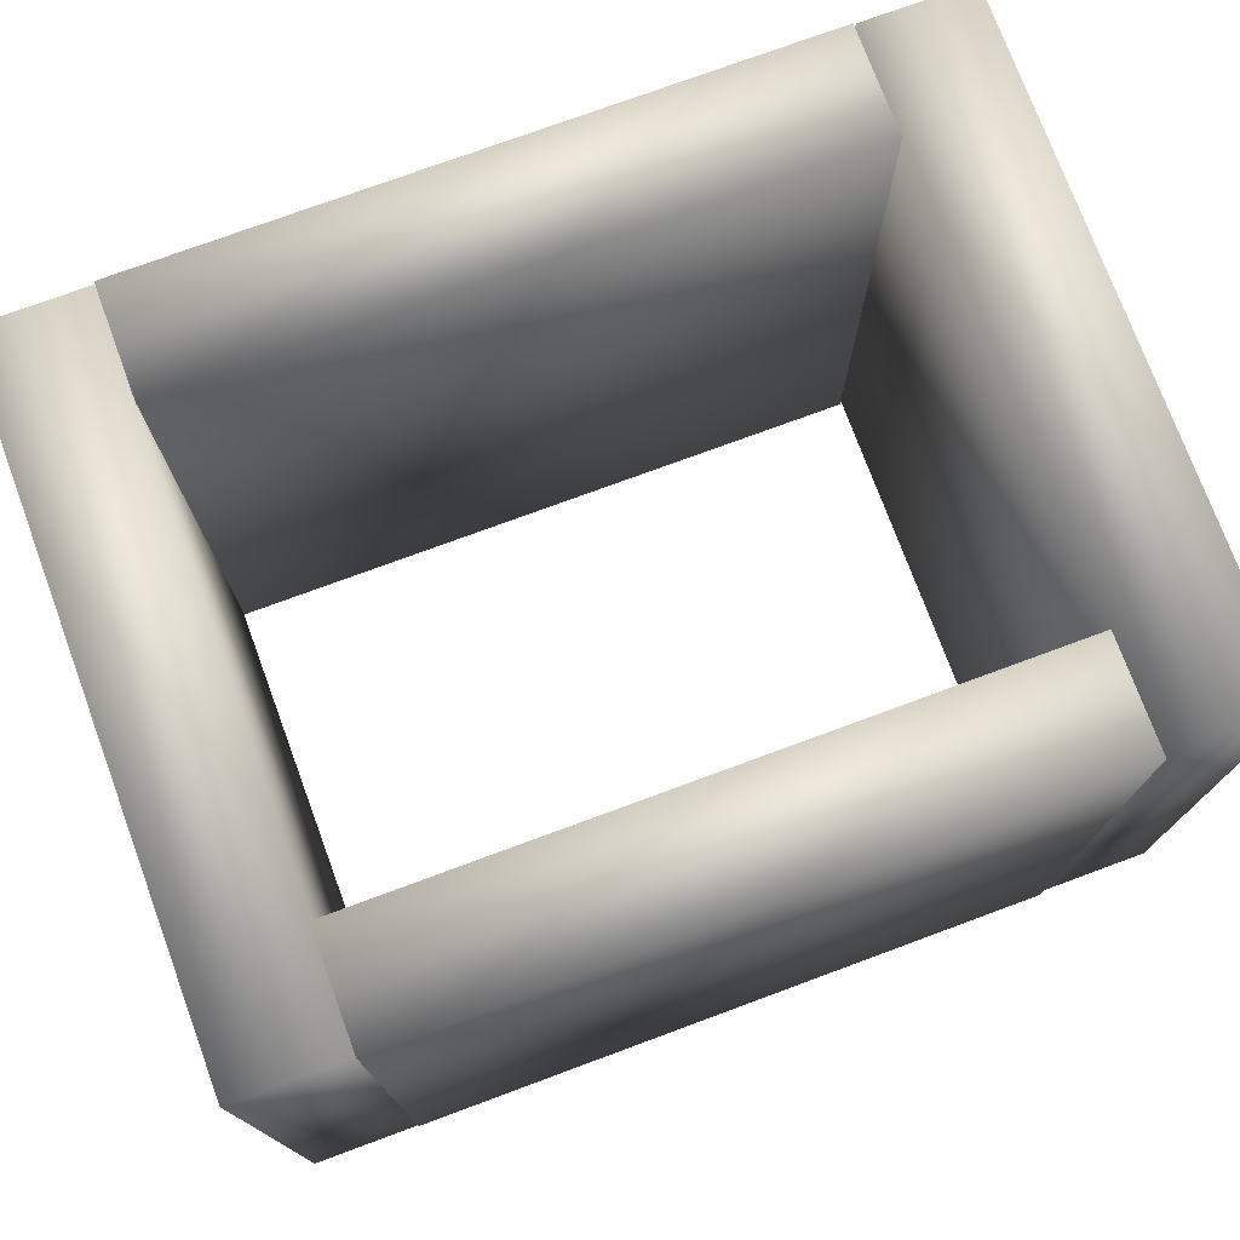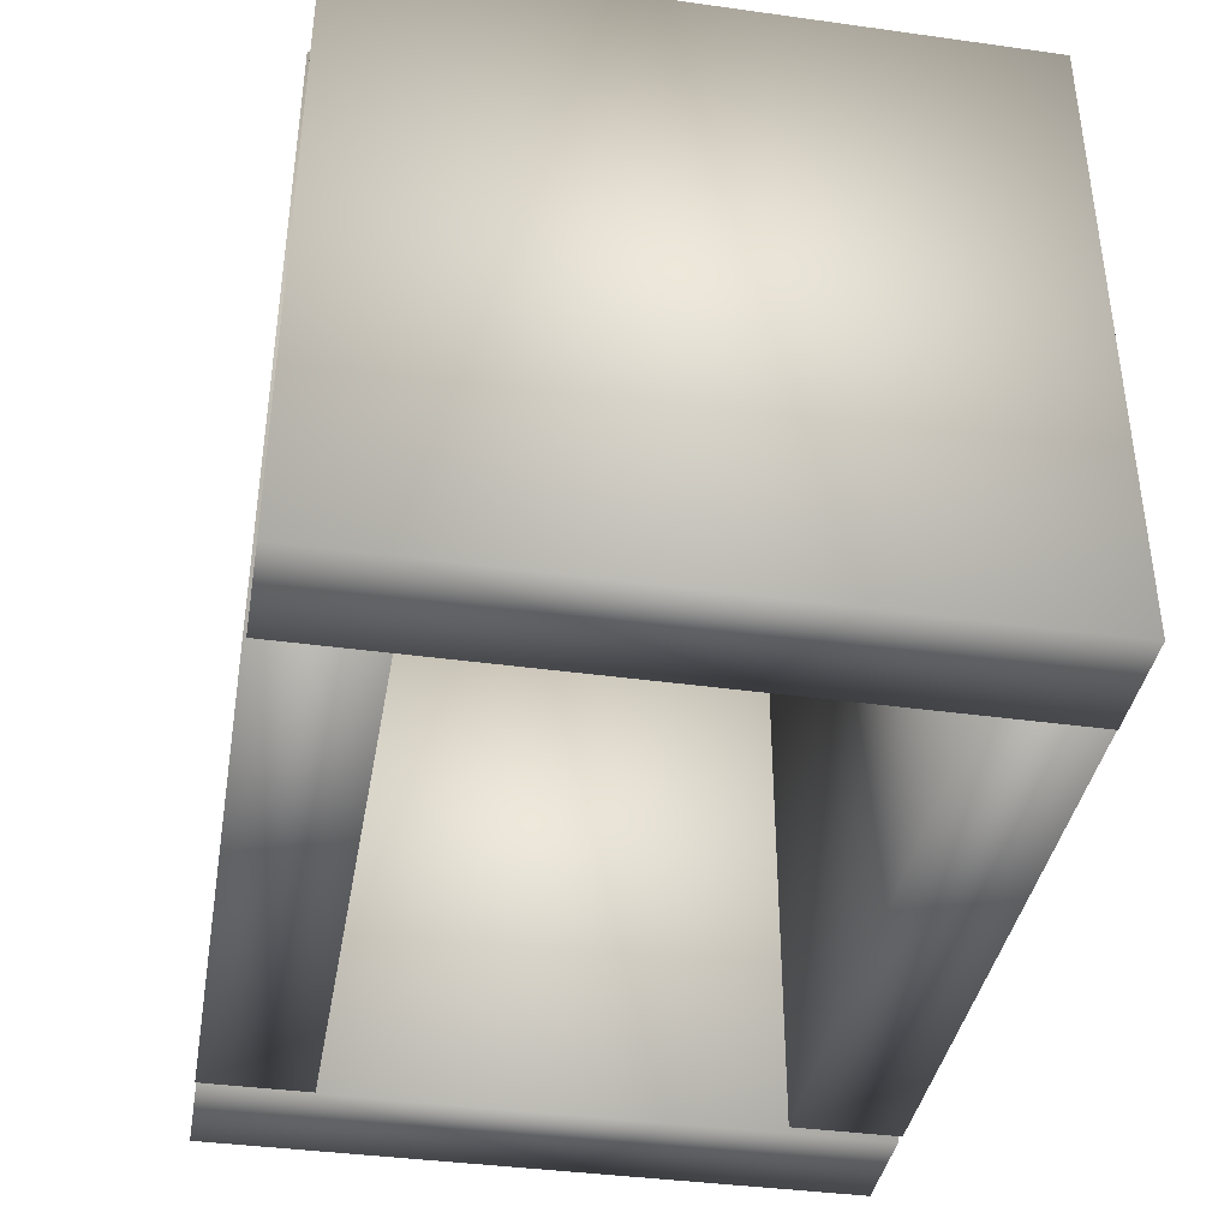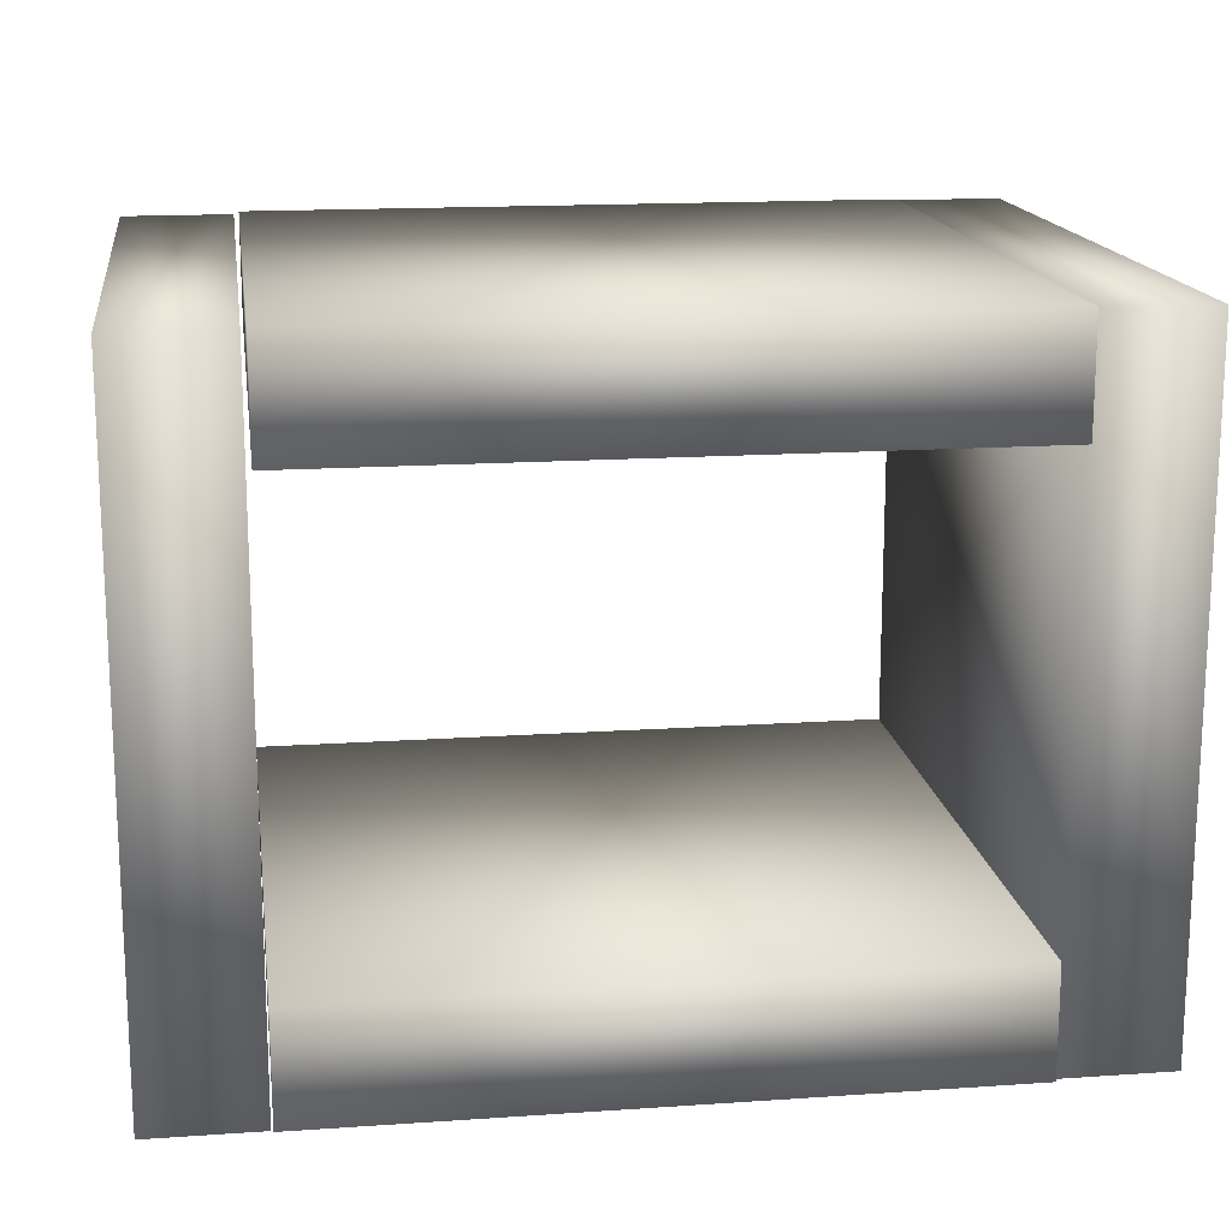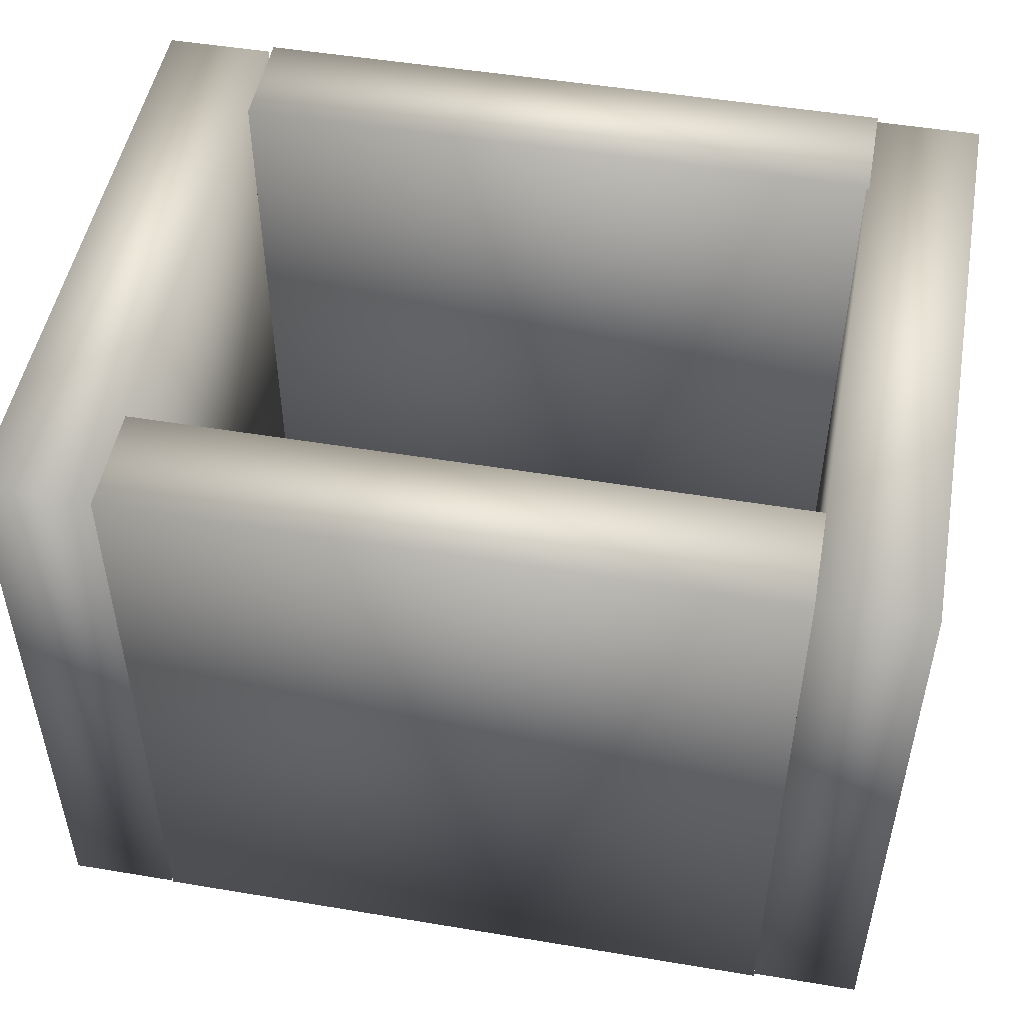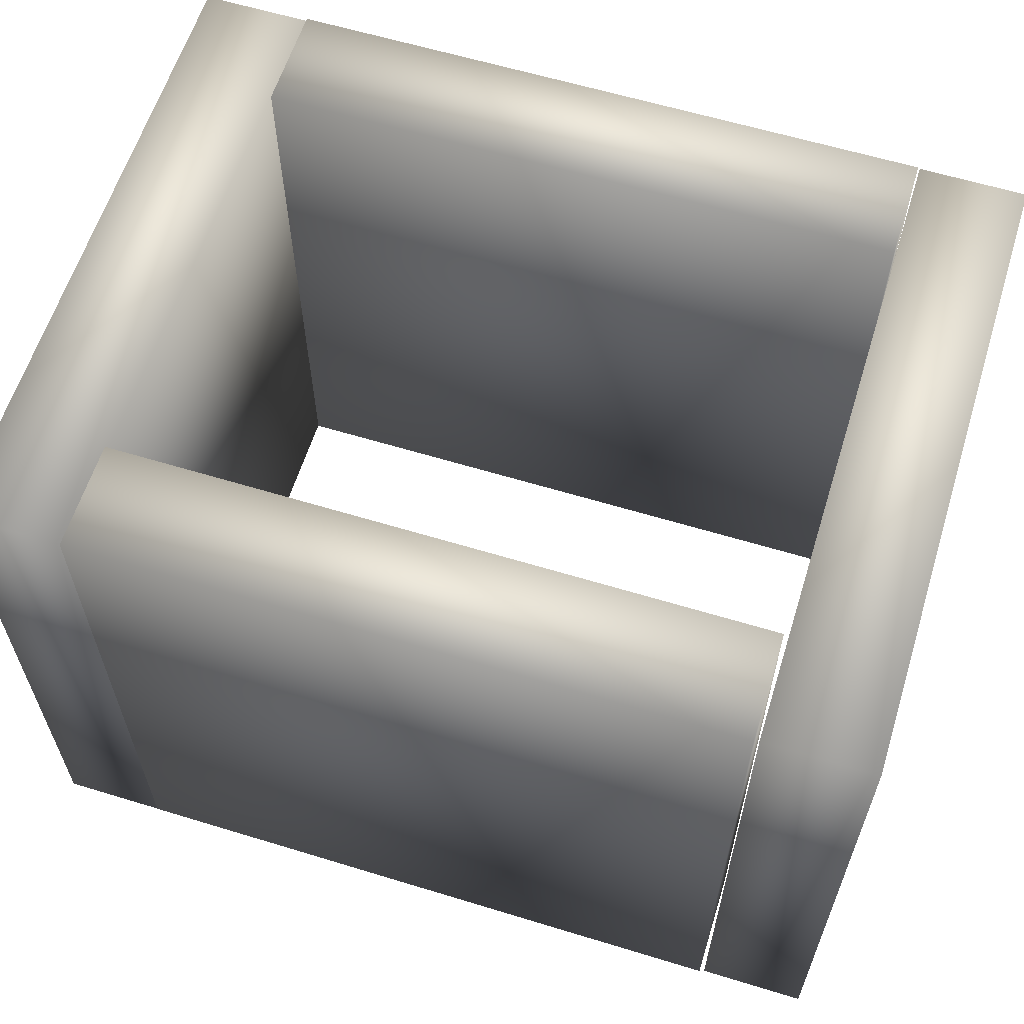
<metadata>
{"format":"obj","ext":"obj","renderer":"f3d","projection":"perspective","resolution":1024,"background":"white","views":[{"elev":75.2,"azim":-20.3,"up":"+Y"},{"elev":-39.1,"azim":-99.8,"up":"+Y"},{"elev":16.0,"azim":171.9,"up":"+Z"},{"elev":49.8,"azim":-169.6,"up":"+Y"},{"elev":61.1,"azim":17.3,"up":"+Y"}]}
</metadata>
<code>
o Cube4
v 3.261 -1.5 -1.508
v 3.261 -1.5 1.492
v 3.261 1.5 -1.508
v 3.261 1.5 1.492
v 3.761 -1.5 -1.508
v 3.761 -1.5 1.492
v 3.761 1.5 -1.508
v 3.761 1.5 1.492
g Cube4_default
f 1 5 2
f 2 3 1
f 2 5 6
f 2 8 4
f 3 5 1
f 3 8 7
f 4 3 2
f 4 8 3
f 5 8 6
f 6 8 2
f 7 5 3
f 7 8 5
o Cube3
v 0.2388 -1.481 1.507
v 3.239 -1.481 1.507
v 0.2388 1.519 1.507
v 3.239 1.519 1.507
v 0.2388 -1.481 1.007
v 3.239 -1.481 1.007
v 0.2388 1.519 1.007
v 3.239 1.519 1.007
g Cube3_default
f 9 13 10
f 10 11 9
f 10 13 14
f 10 16 12
f 11 13 9
f 11 16 15
f 12 11 10
f 12 16 11
f 13 16 14
f 14 16 10
f 15 13 11
f 15 16 13
o Cube2
v 0.2515 -1.5 -1.013
v 3.251 -1.5 -1.013
v 0.2515 1.5 -1.013
v 3.251 1.5 -1.013
v 0.2515 -1.5 -1.513
v 3.251 -1.5 -1.513
v 0.2515 1.5 -1.513
v 3.251 1.5 -1.513
g Cube2_default
f 17 21 18
f 18 19 17
f 18 21 22
f 18 24 20
f 19 21 17
f 19 24 23
f 20 19 18
f 20 24 19
f 21 24 22
f 22 24 18
f 23 21 19
f 23 24 21
o Cube1
v -0.25 -1.5 -1.5
v -0.25 -1.5 1.5
v -0.25 1.5 -1.5
v -0.25 1.5 1.5
v 0.25 -1.5 -1.5
v 0.25 -1.5 1.5
v 0.25 1.5 -1.5
v 0.25 1.5 1.5
g Cube1_default
f 25 29 26
f 26 27 25
f 26 29 30
f 26 32 28
f 27 29 25
f 27 32 31
f 28 27 26
f 28 32 27
f 29 32 30
f 30 32 26
f 31 29 27
f 31 32 29

</code>
